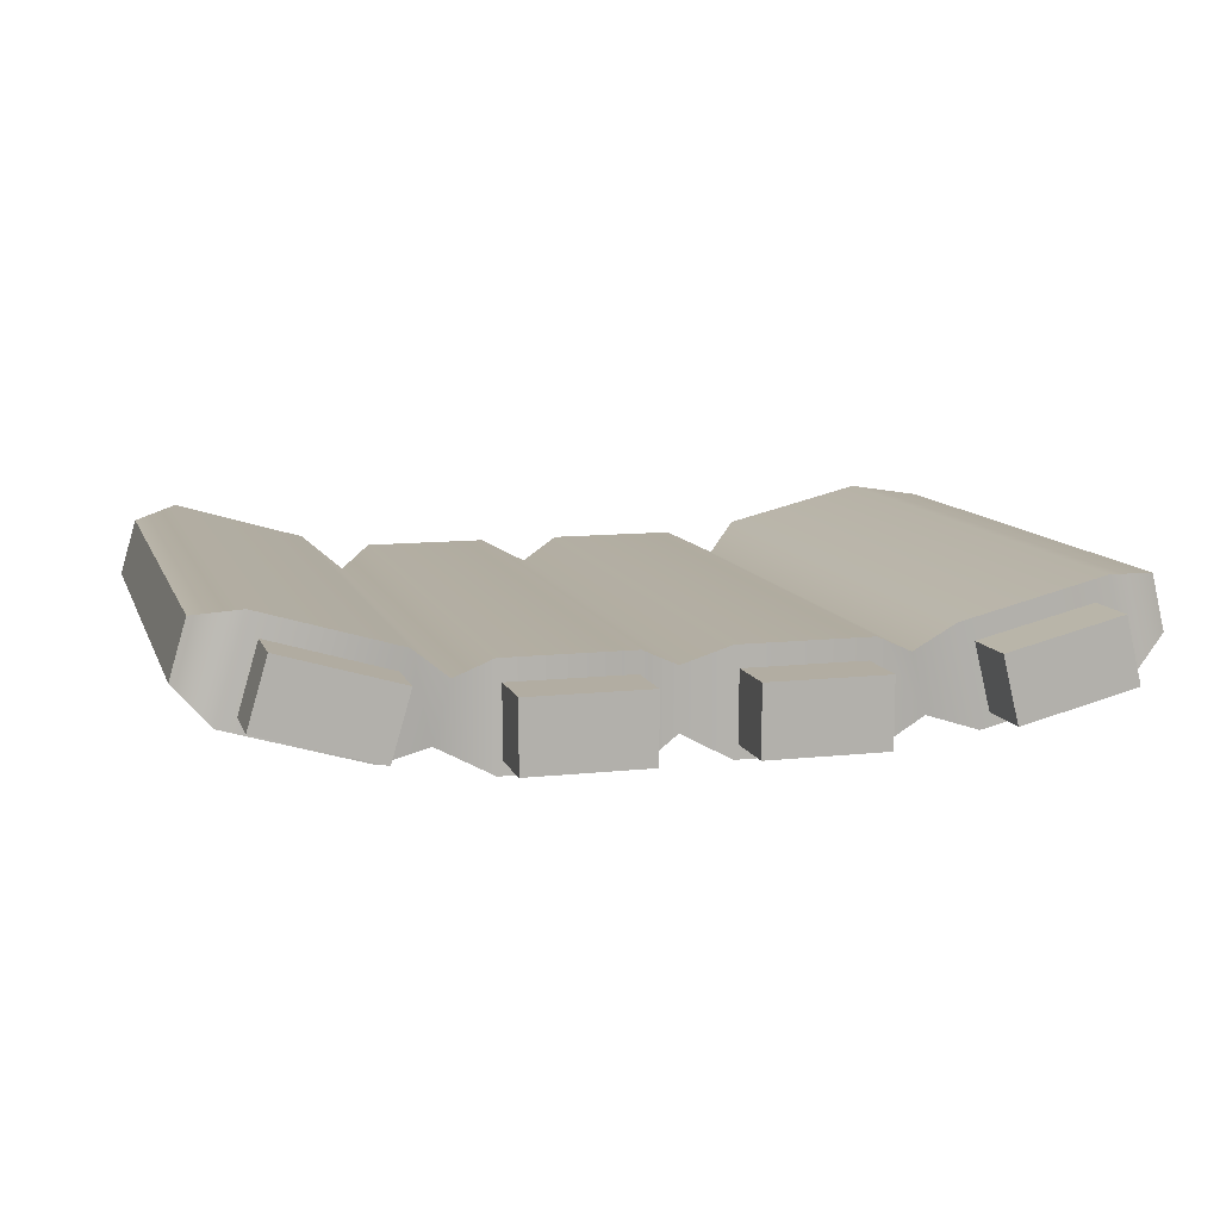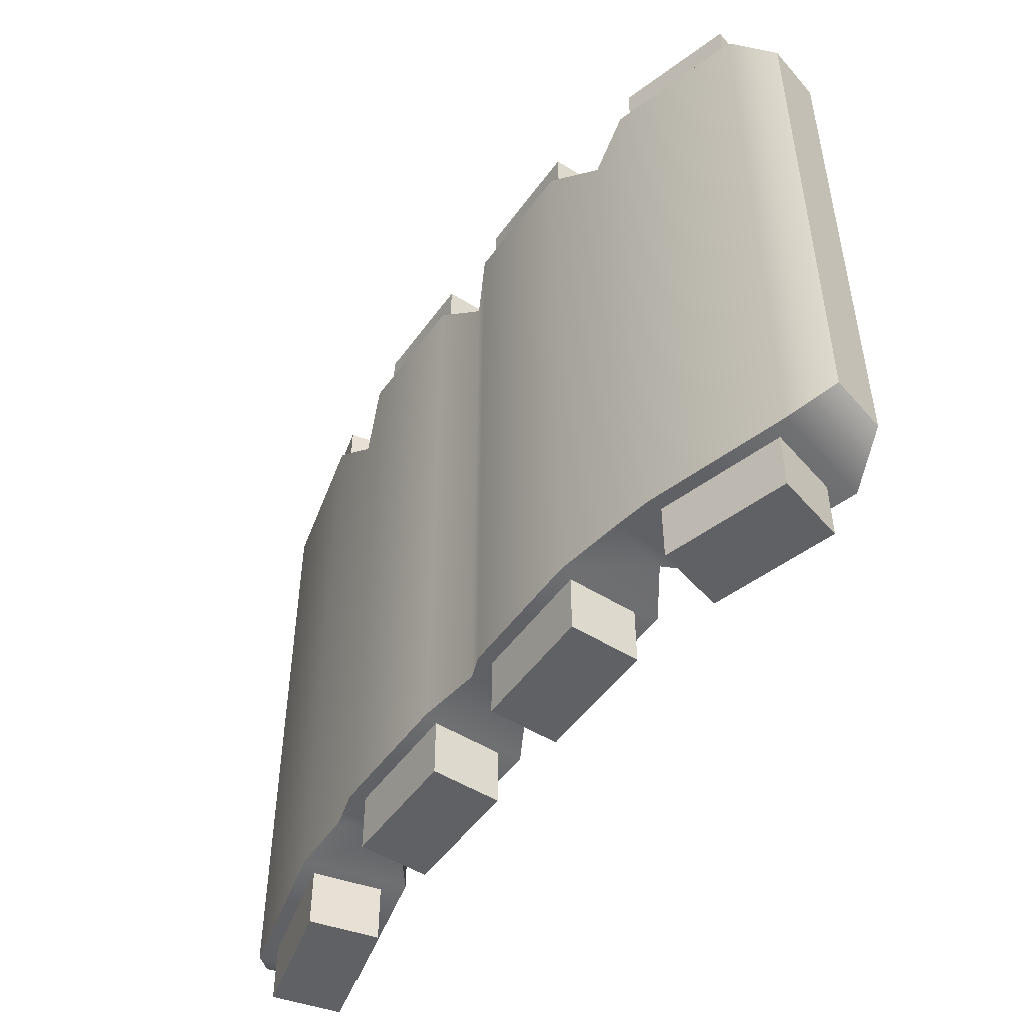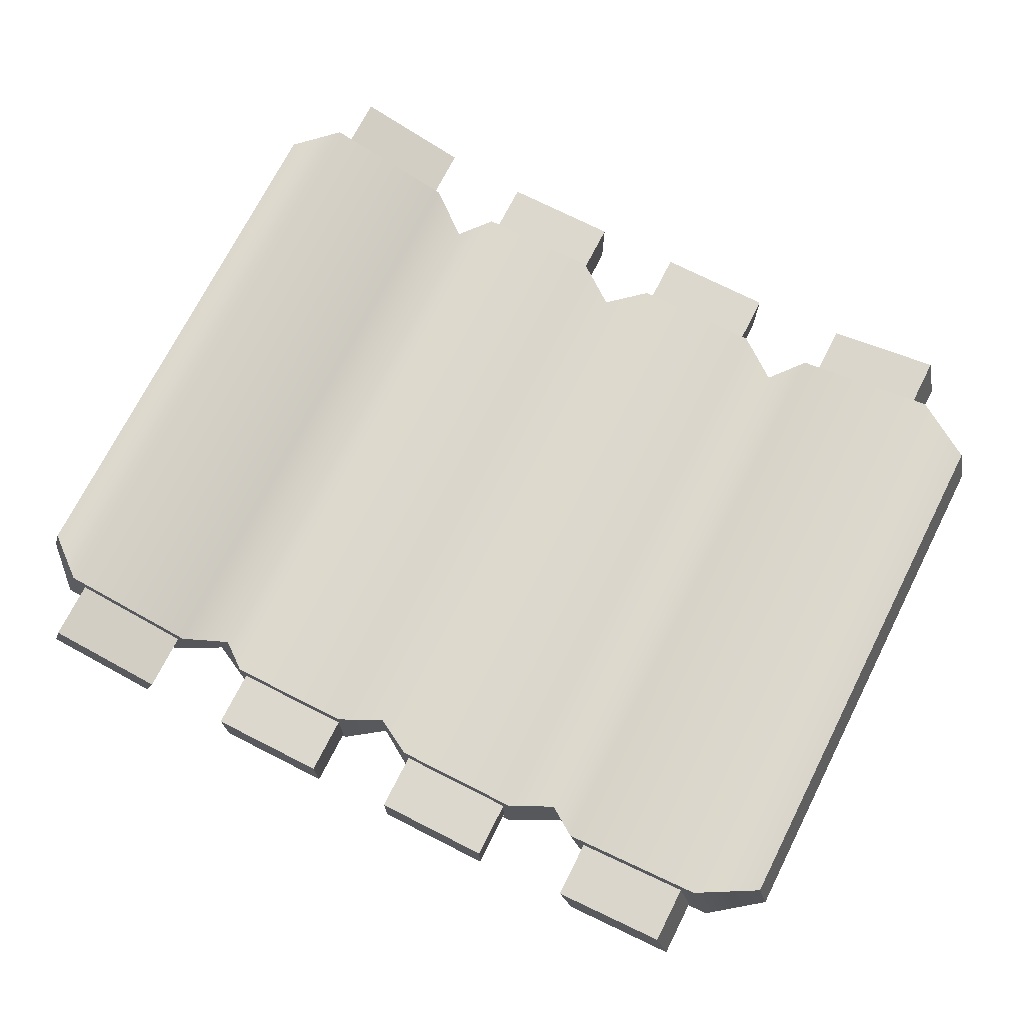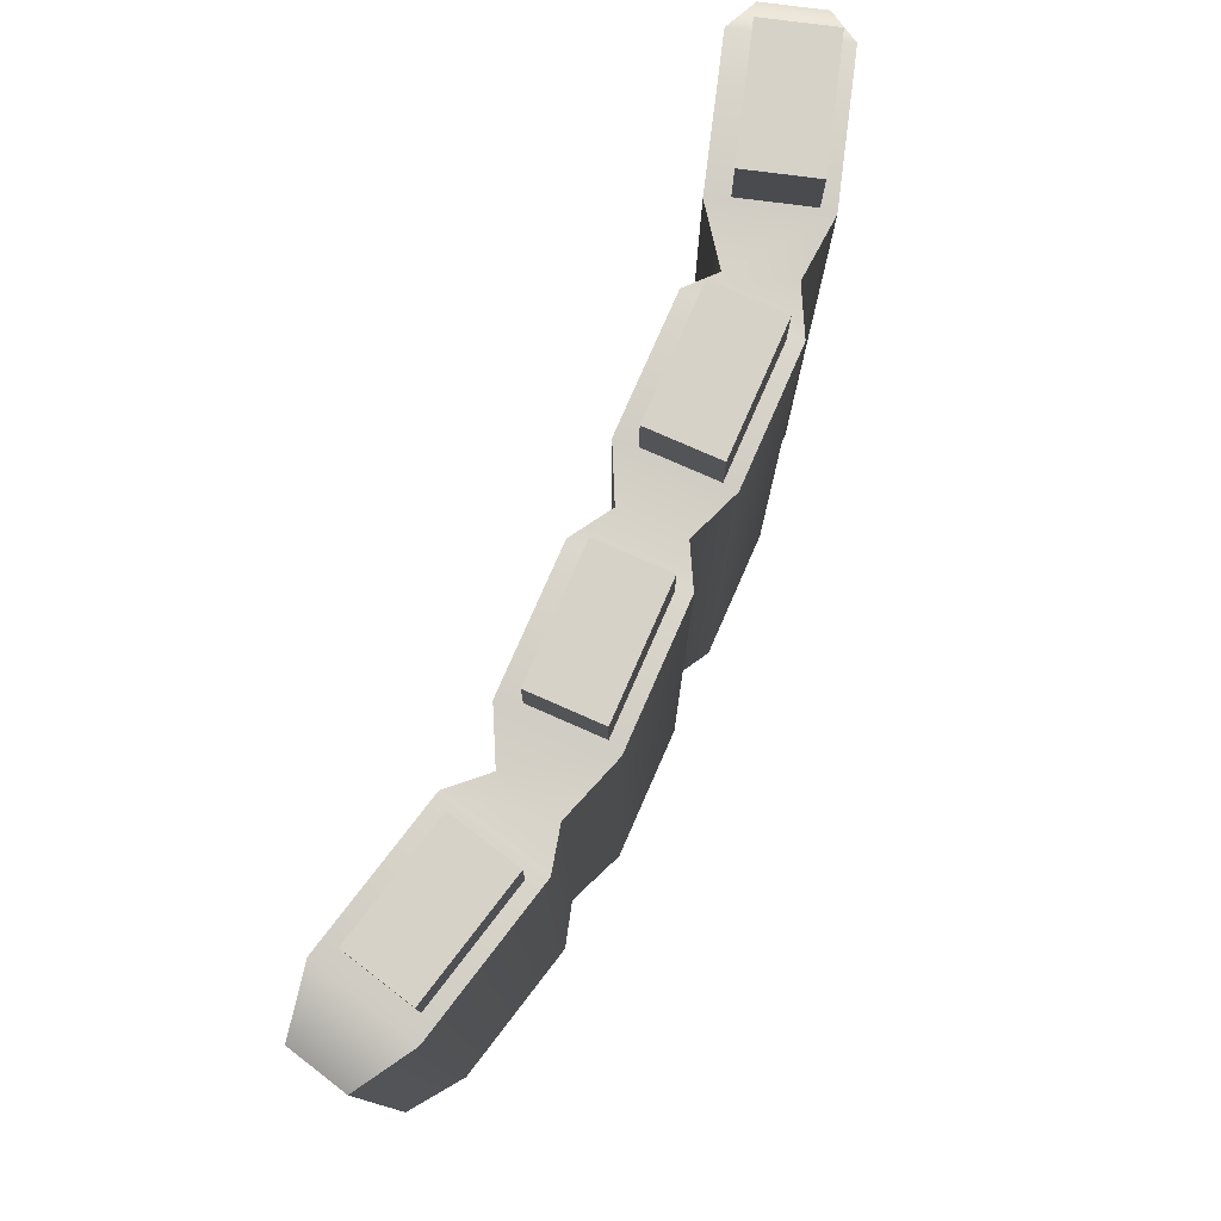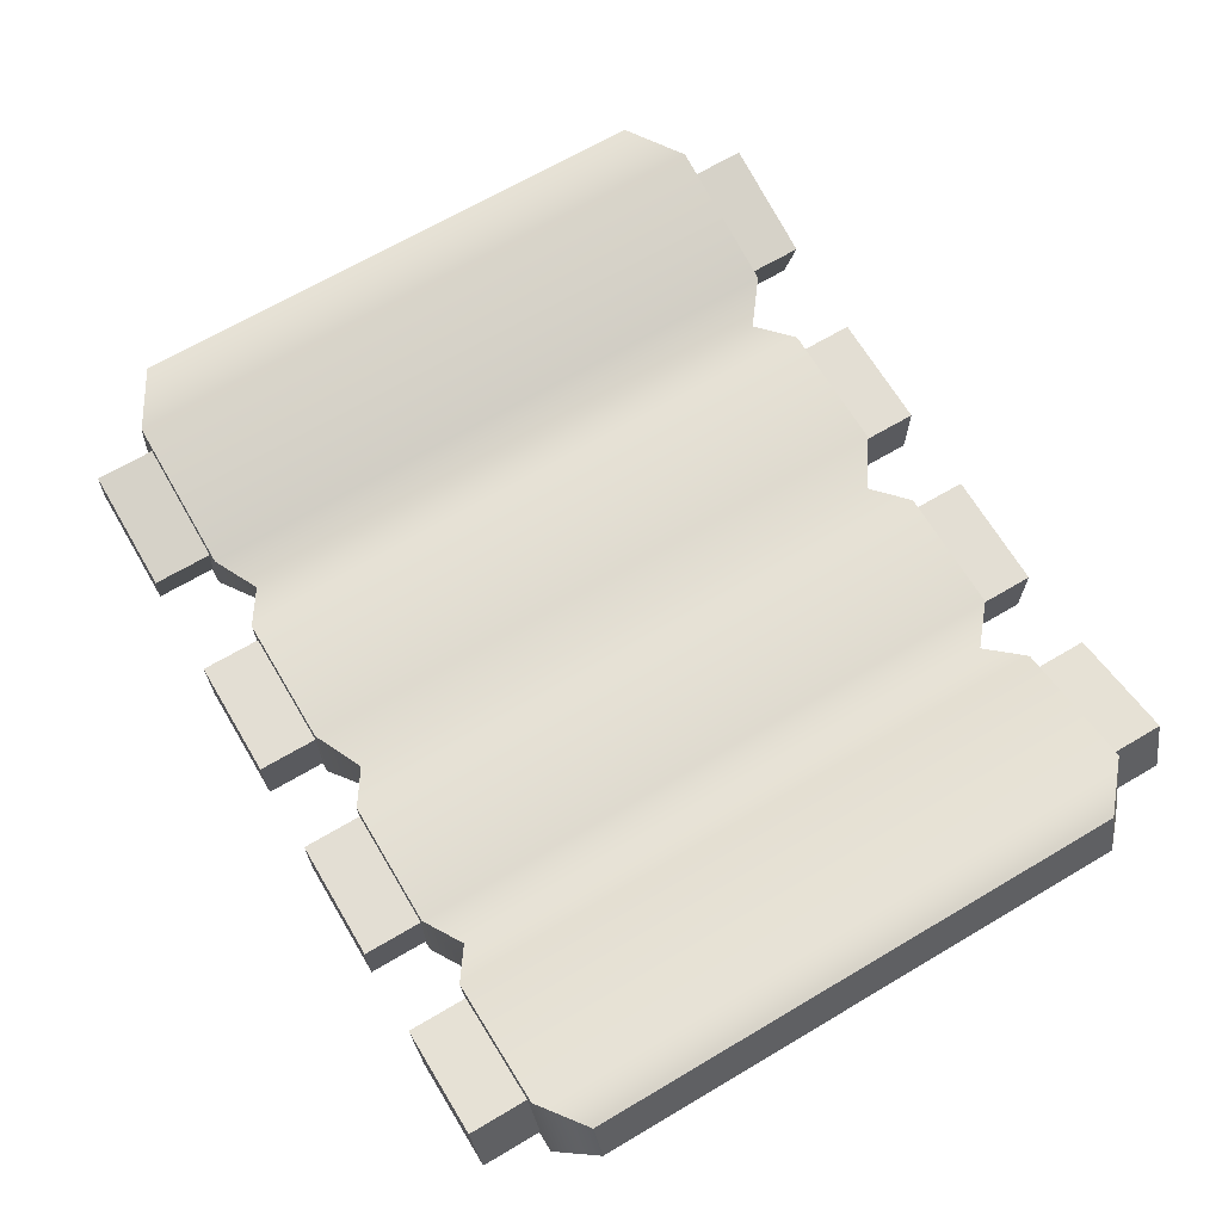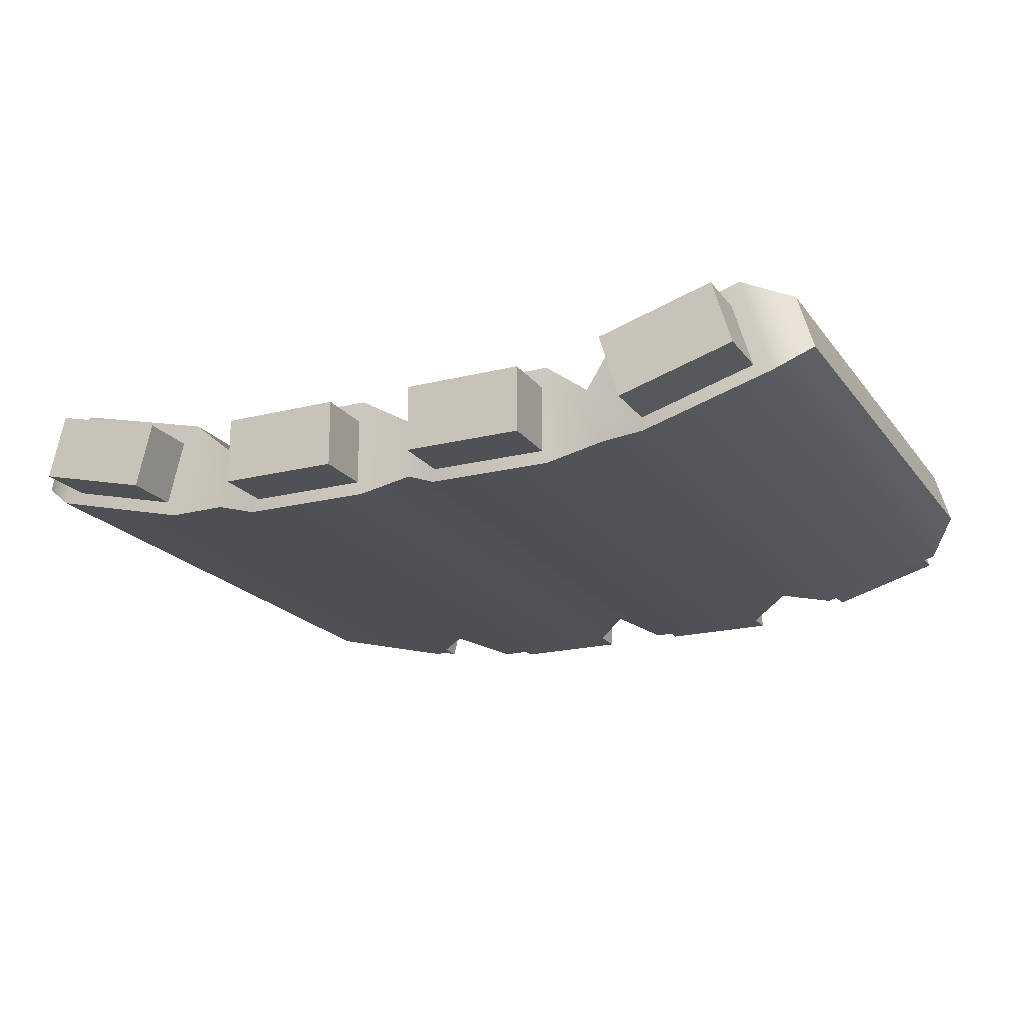
<metadata>
{"format":"obj","ext":"obj","renderer":"f3d","projection":"perspective","resolution":1024,"background":"white","views":[{"elev":10.6,"azim":164.4,"up":"+Y"},{"elev":-50.3,"azim":55.6,"up":"+Z"},{"elev":72.4,"azim":-153.1,"up":"+Y"},{"elev":78.2,"azim":-66.3,"up":"+Z"},{"elev":67.2,"azim":59.3,"up":"+Y"},{"elev":-19.5,"azim":25.3,"up":"+Y"}]}
</metadata>
<code>
v -0.2035 0.03017 0.1993
v -0.1412 0.01475 0.1993
v -0.1948 0.06525 0.1993
v -0.1326 0.04984 0.1993
v -0.1948 0.06525 -0.1993
v -0.1326 0.04984 -0.1993
v -0.2035 0.03017 -0.1993
v -0.1412 0.01475 -0.1993
v -0.07921 0.00718 0.1993
v -0.0151 0.00718 0.1993
v -0.07921 0.04332 0.1993
v -0.0151 0.04332 0.1993
v -0.07921 0.04332 -0.1993
v -0.0151 0.04332 -0.1993
v -0.07921 0.00718 -0.1993
v -0.0151 0.00718 -0.1993
v 0.03288 0.00718 0.1993
v 0.09699 0.00718 0.1993
v 0.03288 0.04332 0.1993
v 0.09699 0.04332 0.1993
v 0.03288 0.04332 -0.1993
v 0.09699 0.04332 -0.1993
v 0.03288 0.00718 -0.1993
v 0.09699 0.00718 -0.1993
v 0.1537 0.01636 0.1993
v 0.2152 0.03451 0.1993
v 0.1435 0.05103 0.1993
v 0.205 0.06918 0.1993
v 0.1435 0.05103 -0.1993
v 0.205 0.06918 -0.1993
v 0.1537 0.01636 -0.1993
v 0.2152 0.03451 -0.1993
v -0.2426 0.04462 0.1484
v 0.2426 0.04741 0.1484
v -0.2352 0.07475 0.1484
v 0.2338 0.07719 0.1484
v -0.2352 0.07475 -0.1484
v 0.2338 0.07719 -0.1484
v -0.2426 0.04462 -0.1484
v 0.2426 0.04741 -0.1484
v 0.2098 0.08238 -0.1676
v 0.2098 0.08238 0.1676
v 0.2253 0.02999 0.1676
v 0.2253 0.02999 -0.1676
v 0.1385 0.06132 -0.1676
v 0.1385 0.06132 0.1676
v 0.1539 0.008939 0.1676
v 0.1539 0.008939 -0.1676
v 0.09973 0.05462 -0.1676
v 0.09973 0.05462 0.1676
v 0.09973 0 0.1676
v 0.09973 0 -0.1676
v 0.03202 0.05462 -0.1676
v 0.03202 0.05462 0.1676
v 0.03202 0 0.1676
v 0.03202 0 -0.1676
v -0.01258 0.05462 -0.1676
v -0.01258 0.05462 0.1676
v -0.01258 0 0.1676
v -0.01258 0 -0.1676
v -0.08291 0.05462 -0.1676
v -0.08291 0.05462 0.1676
v -0.08291 0 0.1676
v -0.08291 0 -0.1676
v -0.1234 0.05921 -0.1676
v -0.1234 0.05921 0.1676
v -0.1365 0.006191 0.1676
v -0.1365 0.006191 -0.1676
v -0.2017 0.07861 -0.1676
v -0.2017 0.07861 0.1676
v -0.2149 0.02559 0.1676
v -0.2149 0.02559 -0.1676
v -0.114 0.01206 0.1544
v -0.1062 0.04351 0.1544
v -0.1062 0.04351 -0.1544
v -0.114 0.01206 -0.1544
v 0.009684 0.01111 0.1544
v 0.009684 0.04351 0.1544
v 0.009684 0.04351 -0.1544
v 0.009684 0.01111 -0.1544
v 0.1265 0.01244 0.1544
v 0.1174 0.04351 0.1544
v 0.1174 0.04351 -0.1544
v 0.1265 0.01244 -0.1544
f 1 2 4 3
f 3 4 6 5
f 5 6 8 7
f 7 8 2 1
f 2 8 6 4
f 7 1 3 5
f 9 10 12 11
f 11 12 14 13
f 13 14 16 15
f 15 16 10 9
f 10 16 14 12
f 15 9 11 13
f 17 18 20 19
f 19 20 22 21
f 21 22 24 23
f 23 24 18 17
f 18 24 22 20
f 23 17 19 21
f 25 26 28 27
f 27 28 30 29
f 29 30 32 31
f 31 32 26 25
f 26 32 30 28
f 31 25 27 29
f 42 43 34 36
f 41 42 36 38
f 44 41 38 40
f 43 44 40 34
f 34 40 38 36
f 39 33 35 37
f 45 46 42 41
f 46 47 43 42
f 47 48 44 43
f 48 45 41 44
f 49 50 82 83
f 50 51 81 82
f 51 52 84 81
f 52 49 83 84
f 53 54 50 49
f 54 55 51 50
f 55 56 52 51
f 56 53 49 52
f 57 58 78 79
f 58 59 77 78
f 59 60 80 77
f 60 57 79 80
f 61 62 58 57
f 62 63 59 58
f 63 64 60 59
f 64 61 57 60
f 65 66 74 75
f 66 67 73 74
f 67 68 76 73
f 68 65 75 76
f 69 70 66 65
f 70 71 67 66
f 71 72 68 67
f 72 69 65 68
f 35 70 69 37
f 33 71 70 35
f 39 72 71 33
f 37 69 72 39
f 74 73 63 62
f 75 74 62 61
f 76 75 61 64
f 73 76 64 63
f 78 77 55 54
f 79 78 54 53
f 80 79 53 56
f 77 80 56 55
f 82 81 47 46
f 83 82 46 45
f 84 83 45 48
f 81 84 48 47

</code>
